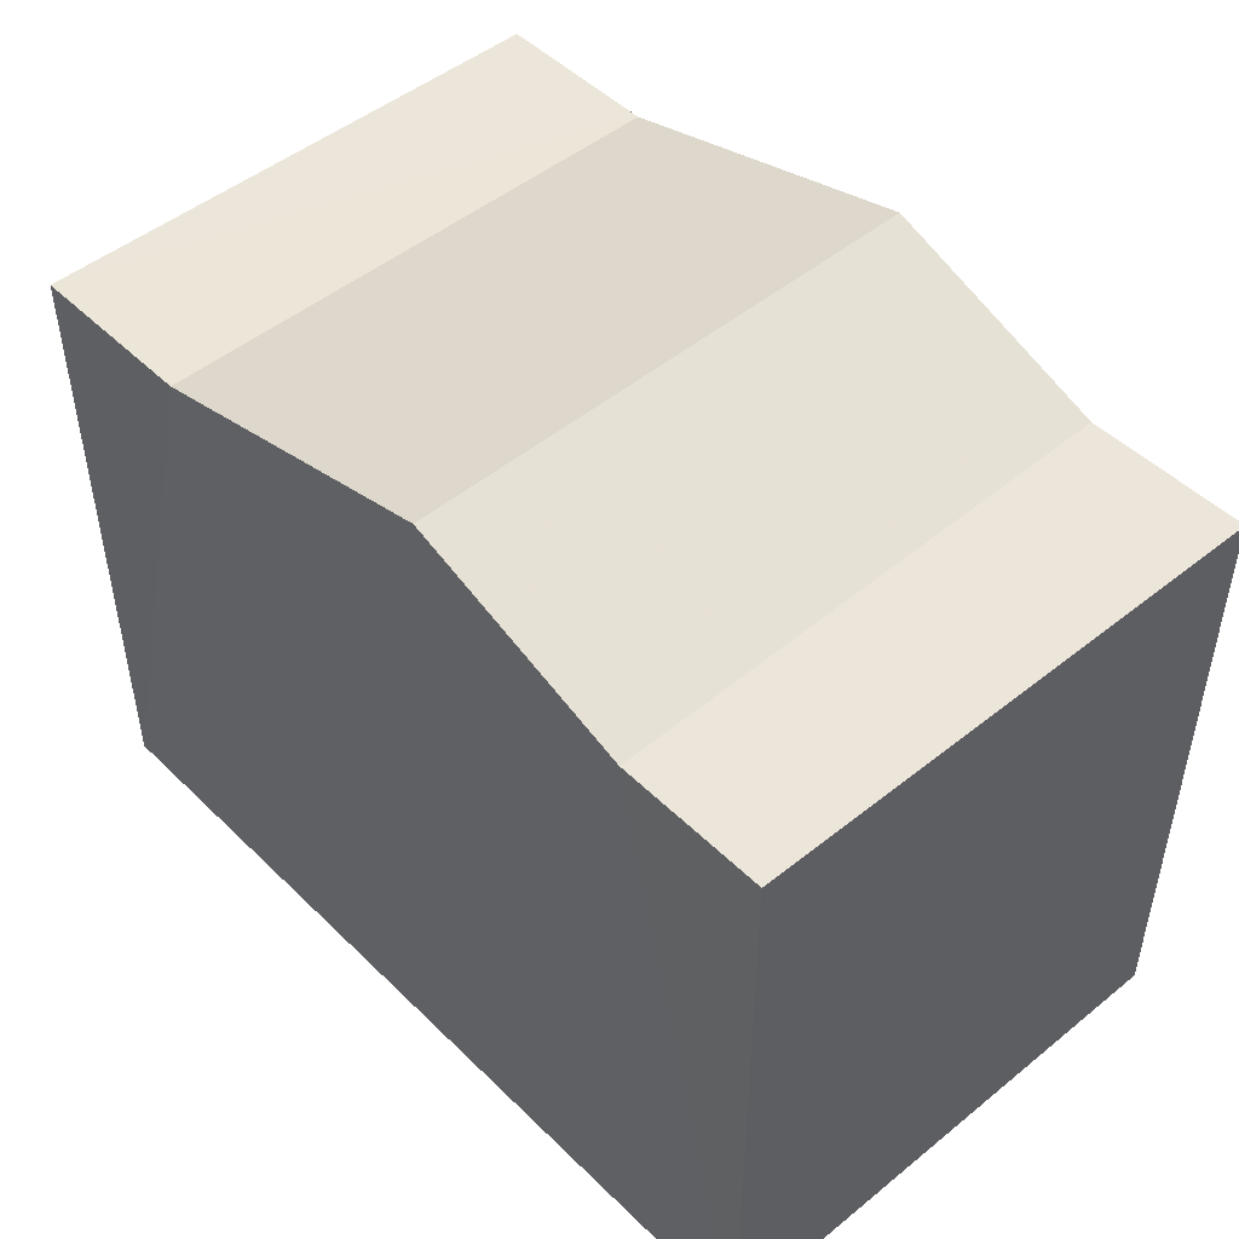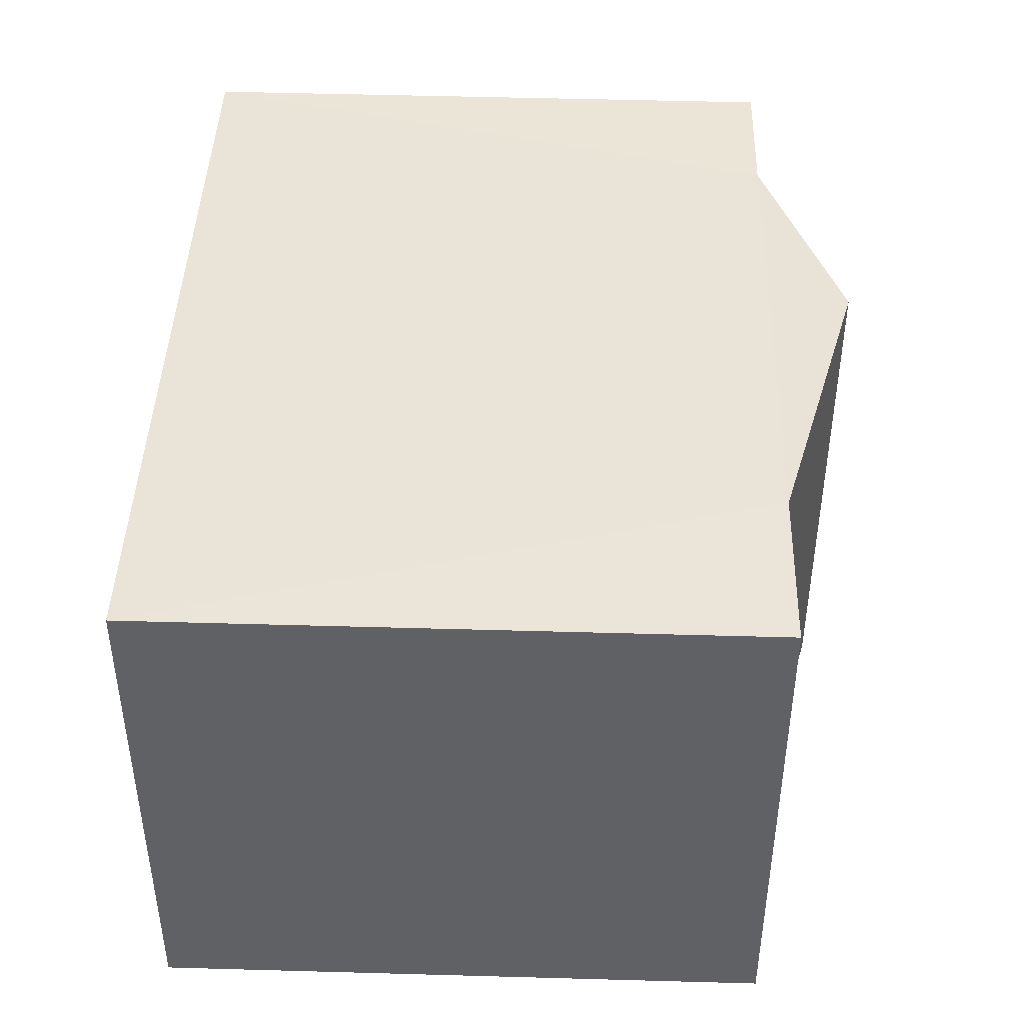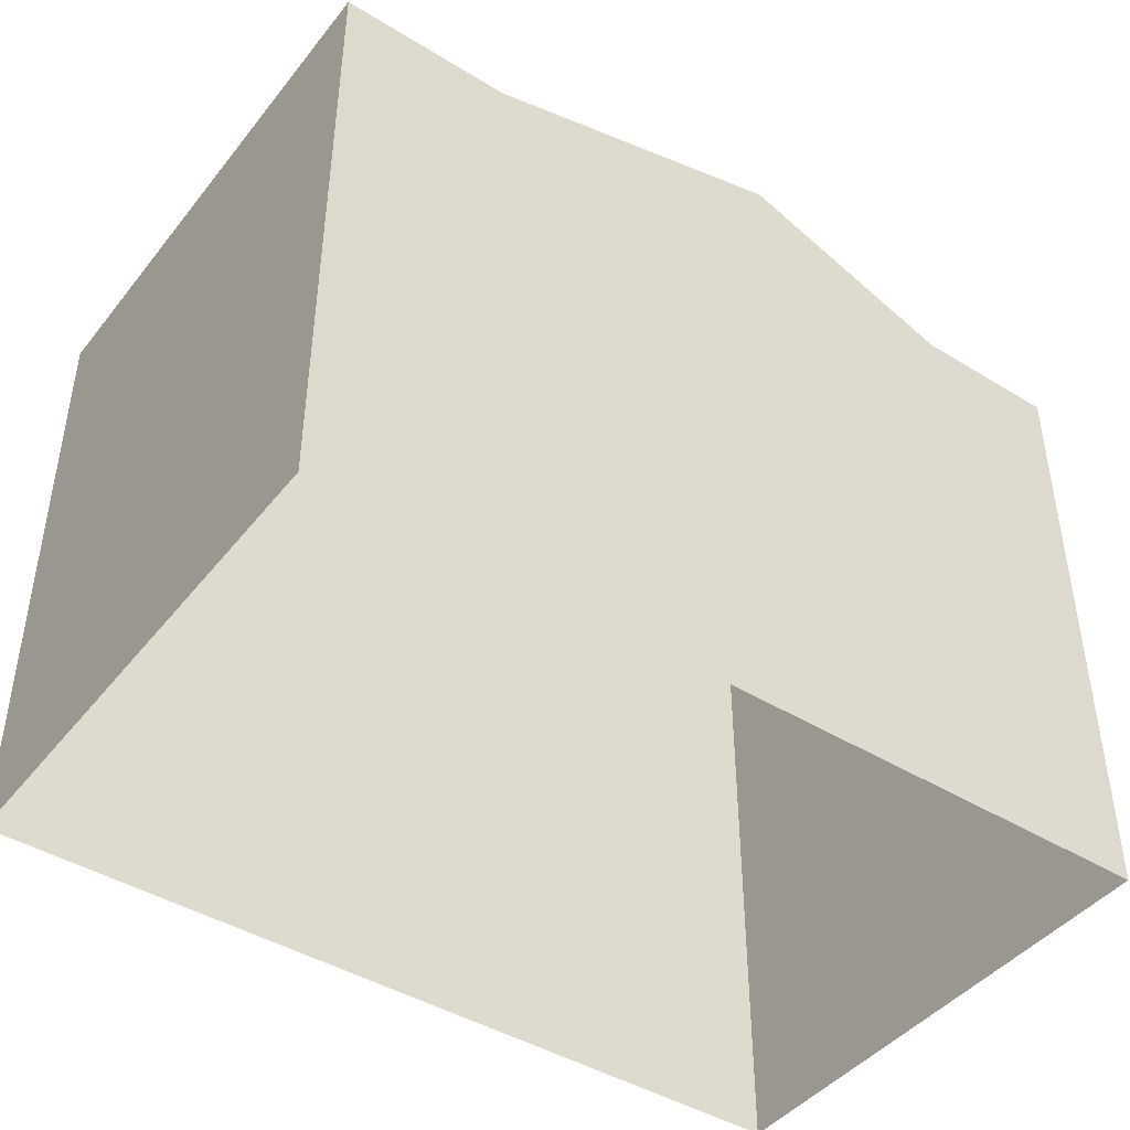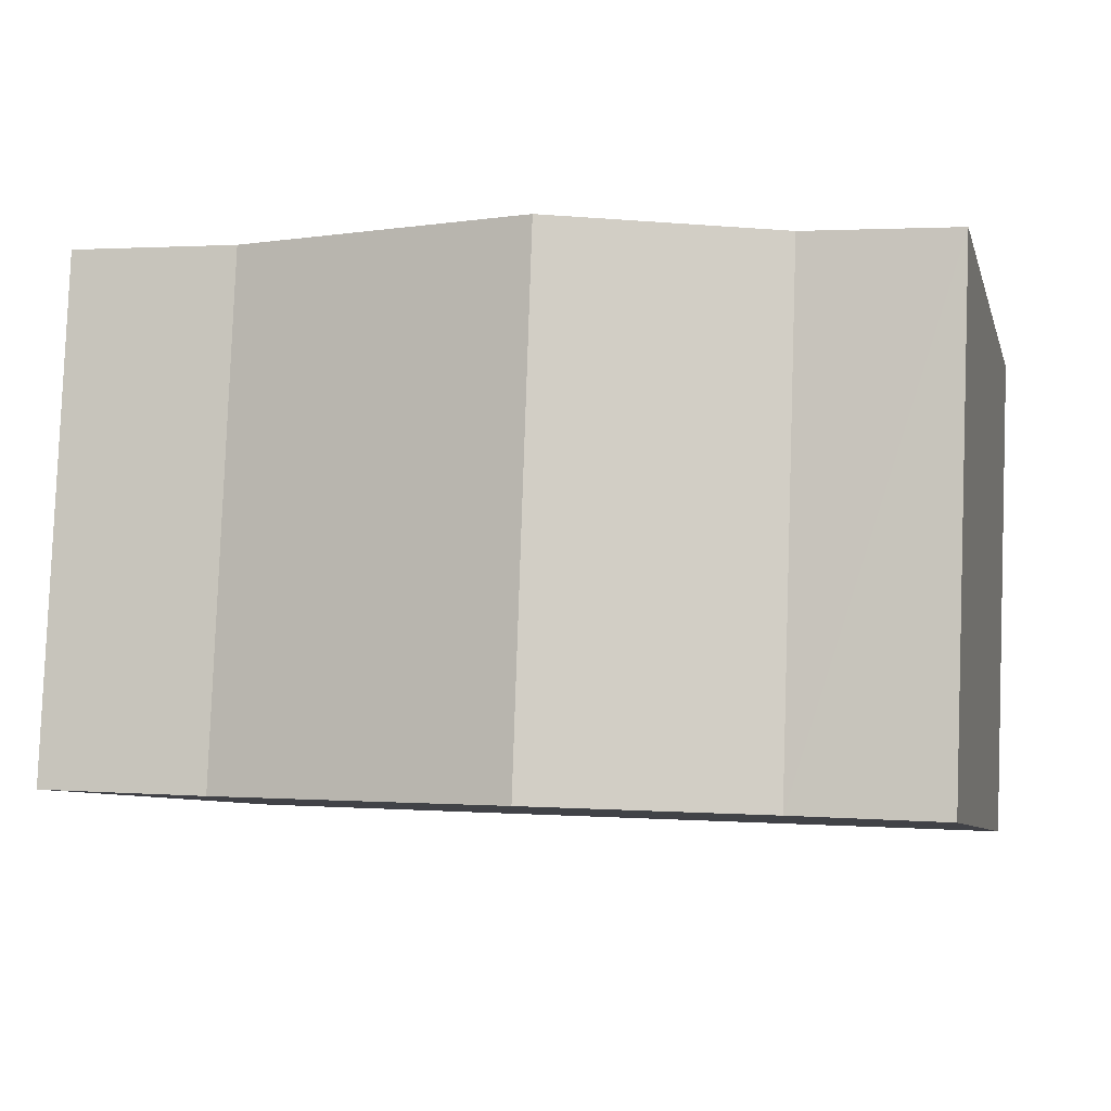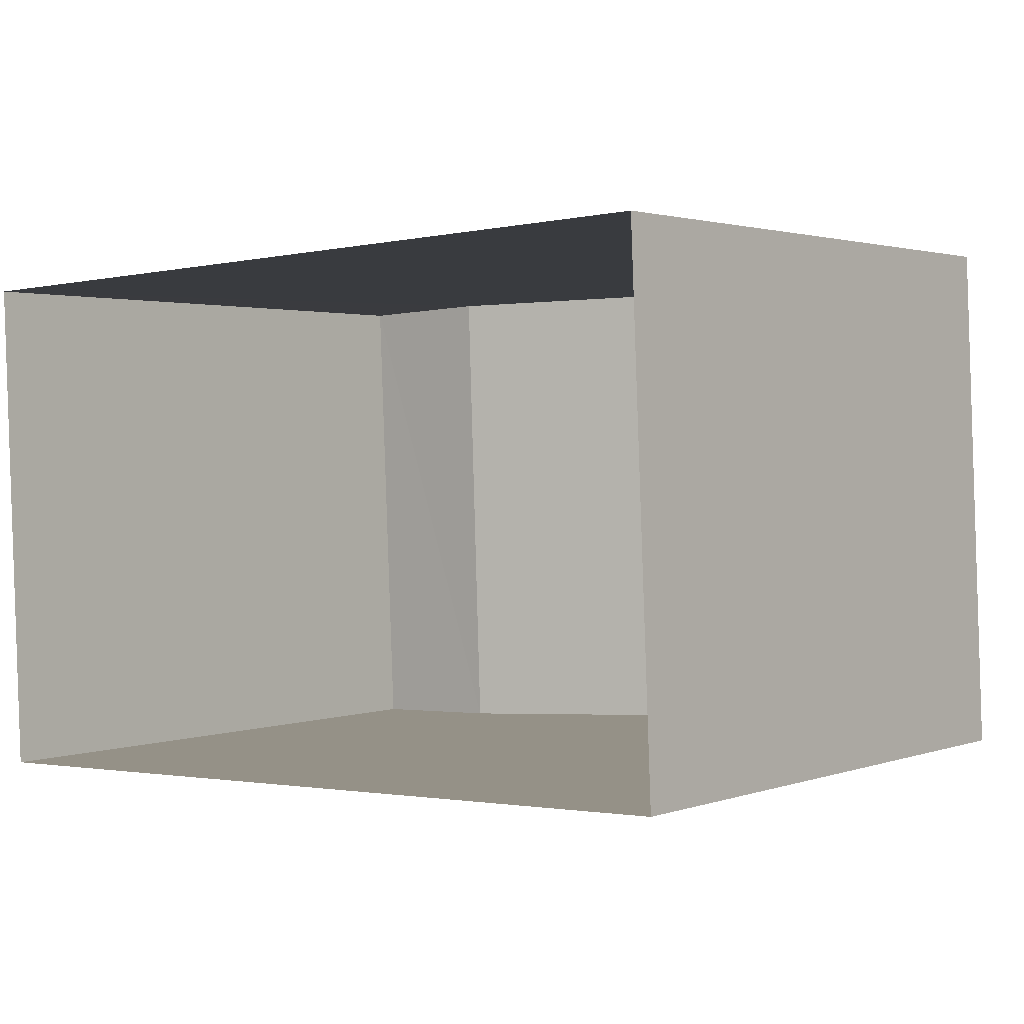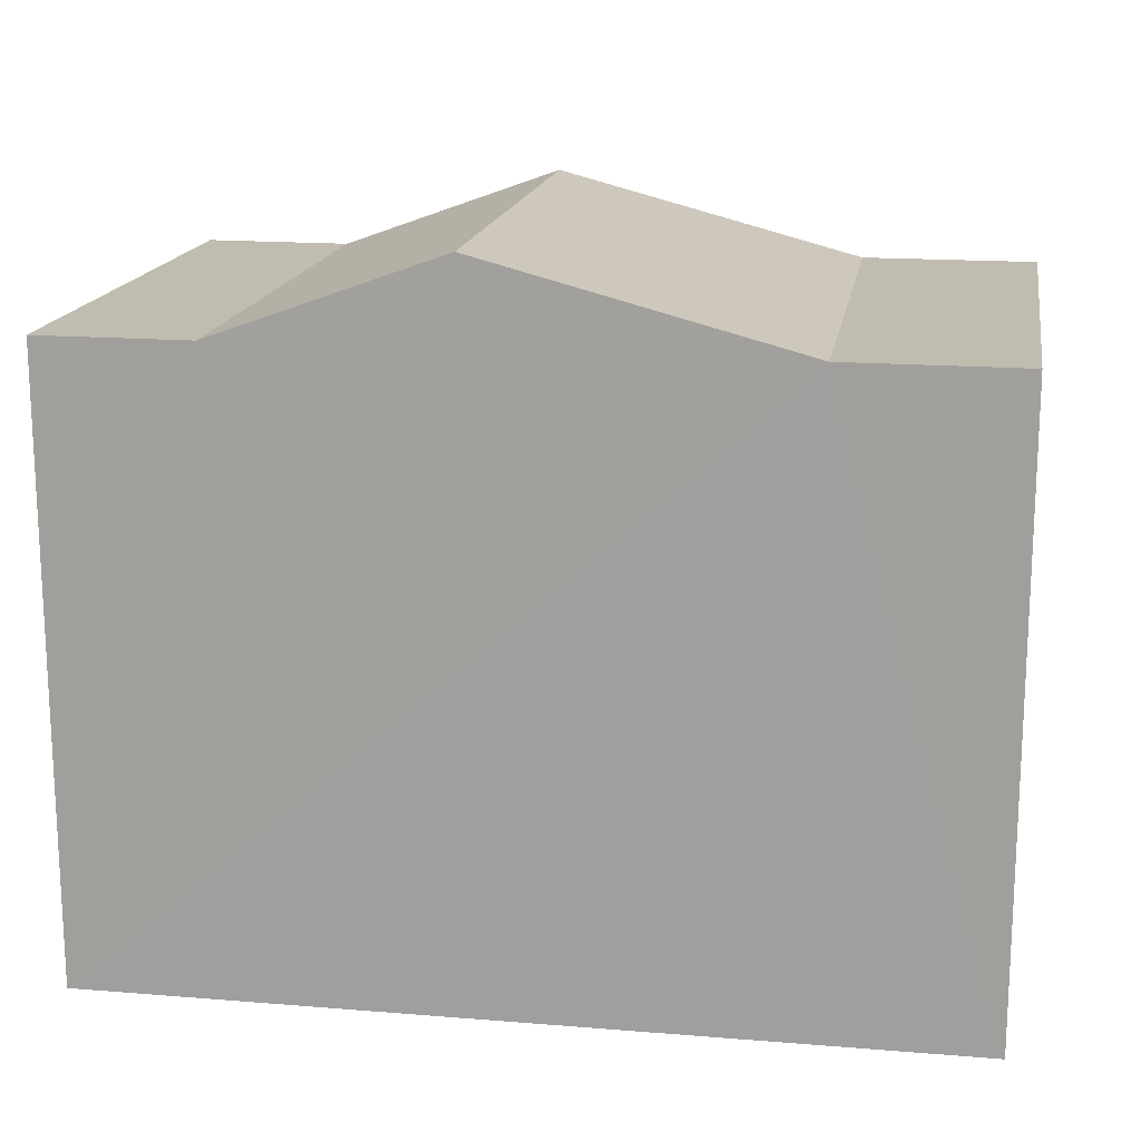
<metadata>
{"format":"obj","ext":"obj","renderer":"f3d","projection":"perspective","resolution":1024,"background":"white","views":[{"elev":48.1,"azim":45.1,"up":"+Z"},{"elev":45.6,"azim":-88.4,"up":"+Y"},{"elev":-43.8,"azim":-37.9,"up":"+Z"},{"elev":-7.4,"azim":13.8,"up":"+Y"},{"elev":2.0,"azim":-140.8,"up":"+Y"},{"elev":16.5,"azim":-172.8,"up":"+Z"}]}
</metadata>
<code>
v -3.74e+05 -1.033e+05 26.99
v -3.74e+05 -1.033e+05 26.99
v -3.74e+05 -1.033e+05 26.99
v -3.74e+05 -1.033e+05 26.99
v -3.74e+05 -1.033e+05 33.18
v -3.74e+05 -1.033e+05 33.18
v -3.74e+05 -1.033e+05 33.18
v -3.74e+05 -1.033e+05 33.18
v -3.74e+05 -1.033e+05 33.18
v -3.74e+05 -1.033e+05 33.18
v -3.74e+05 -1.033e+05 33.18
v -3.74e+05 -1.033e+05 33.18
v -3.74e+05 -1.033e+05 34.01
v -3.74e+05 -1.033e+05 34
f 1 2 3
f 1 4 2
f 5 6 7
f 8 5 7
f 9 10 11
f 12 9 11
f 9 13 14
f 9 12 13
f 8 14 13
f 5 8 13
f 11 3 2
f 11 10 3
f 6 4 1
f 7 6 1
f 3 9 1
f 1 8 7
f 3 10 9
f 8 9 14
f 1 9 8
f 2 4 12
f 2 12 11
f 4 6 5
f 12 5 13
f 4 5 12

</code>
